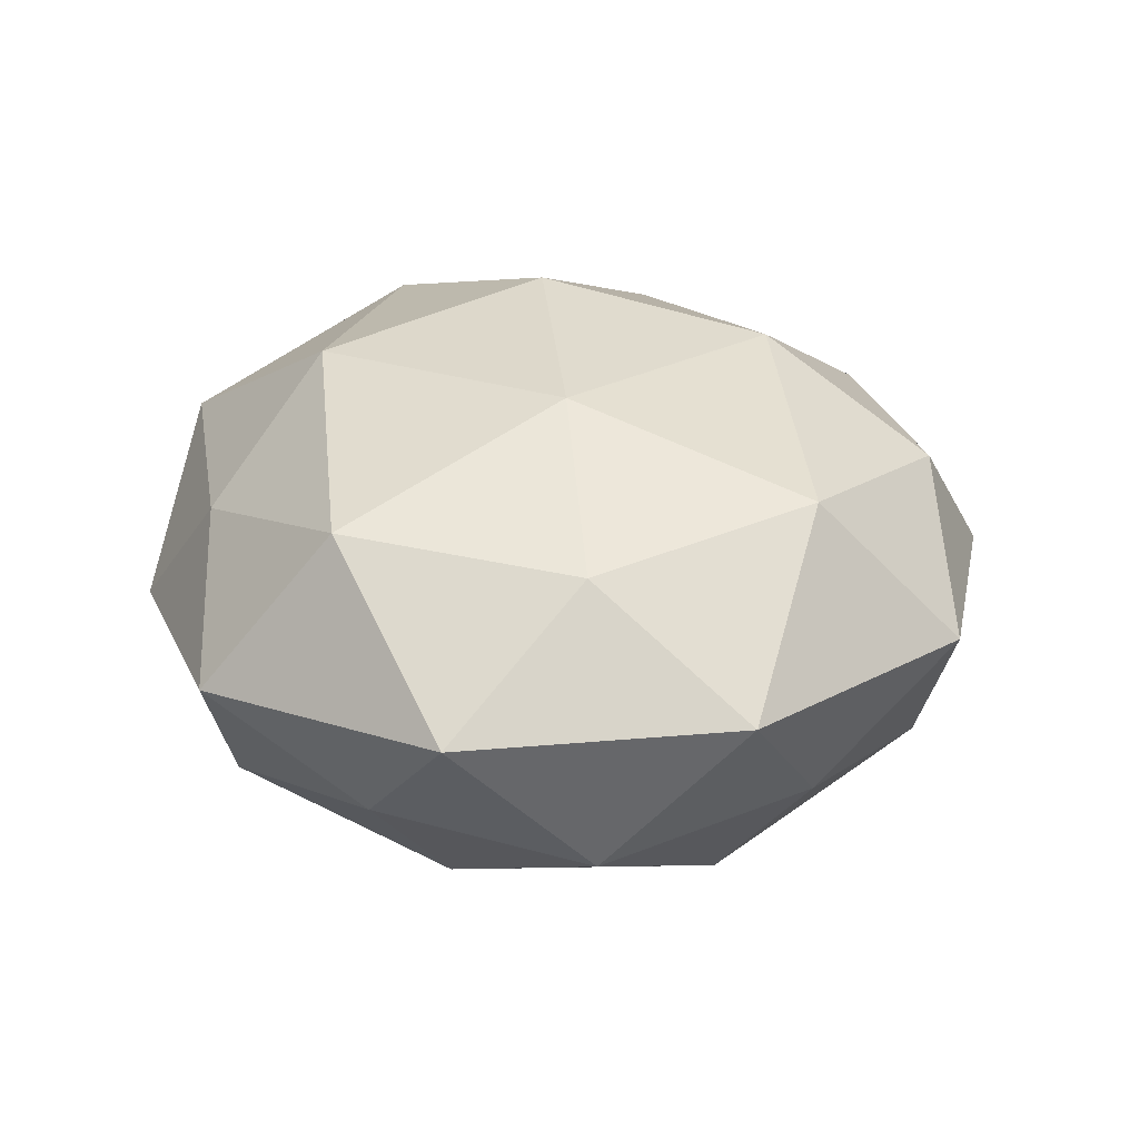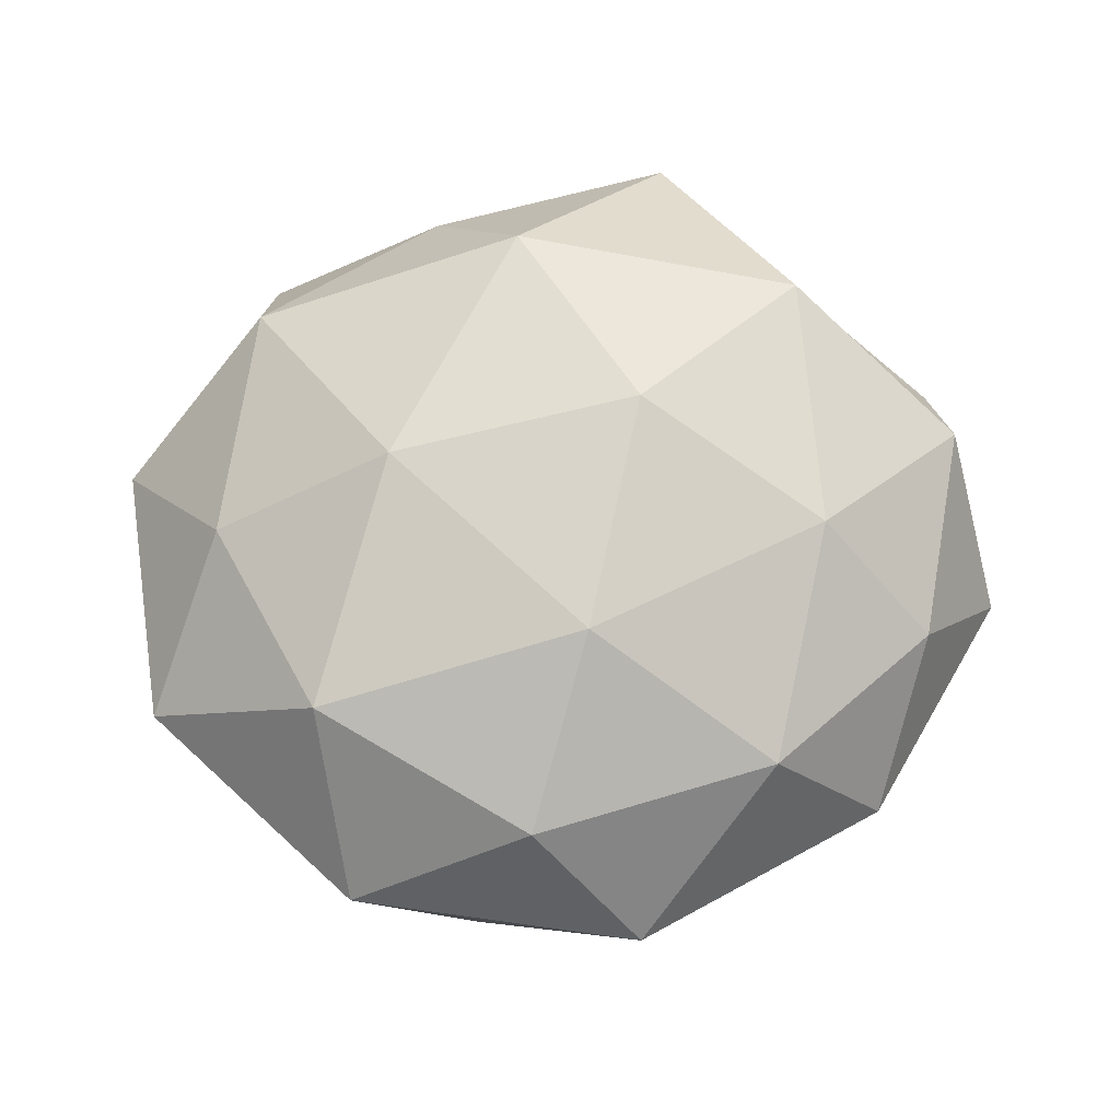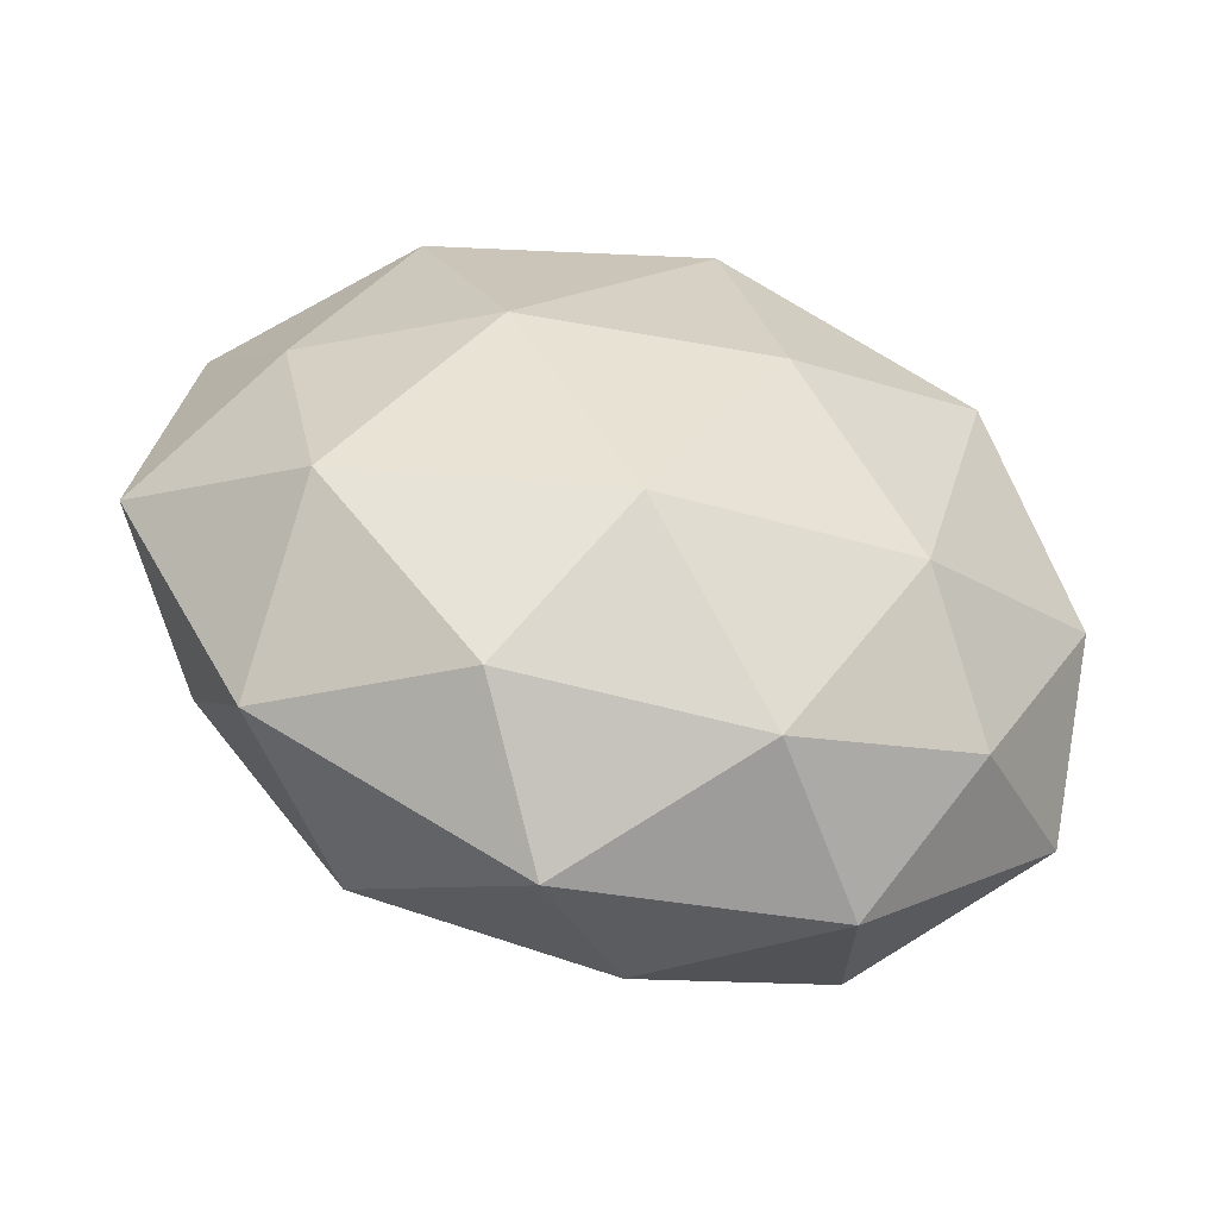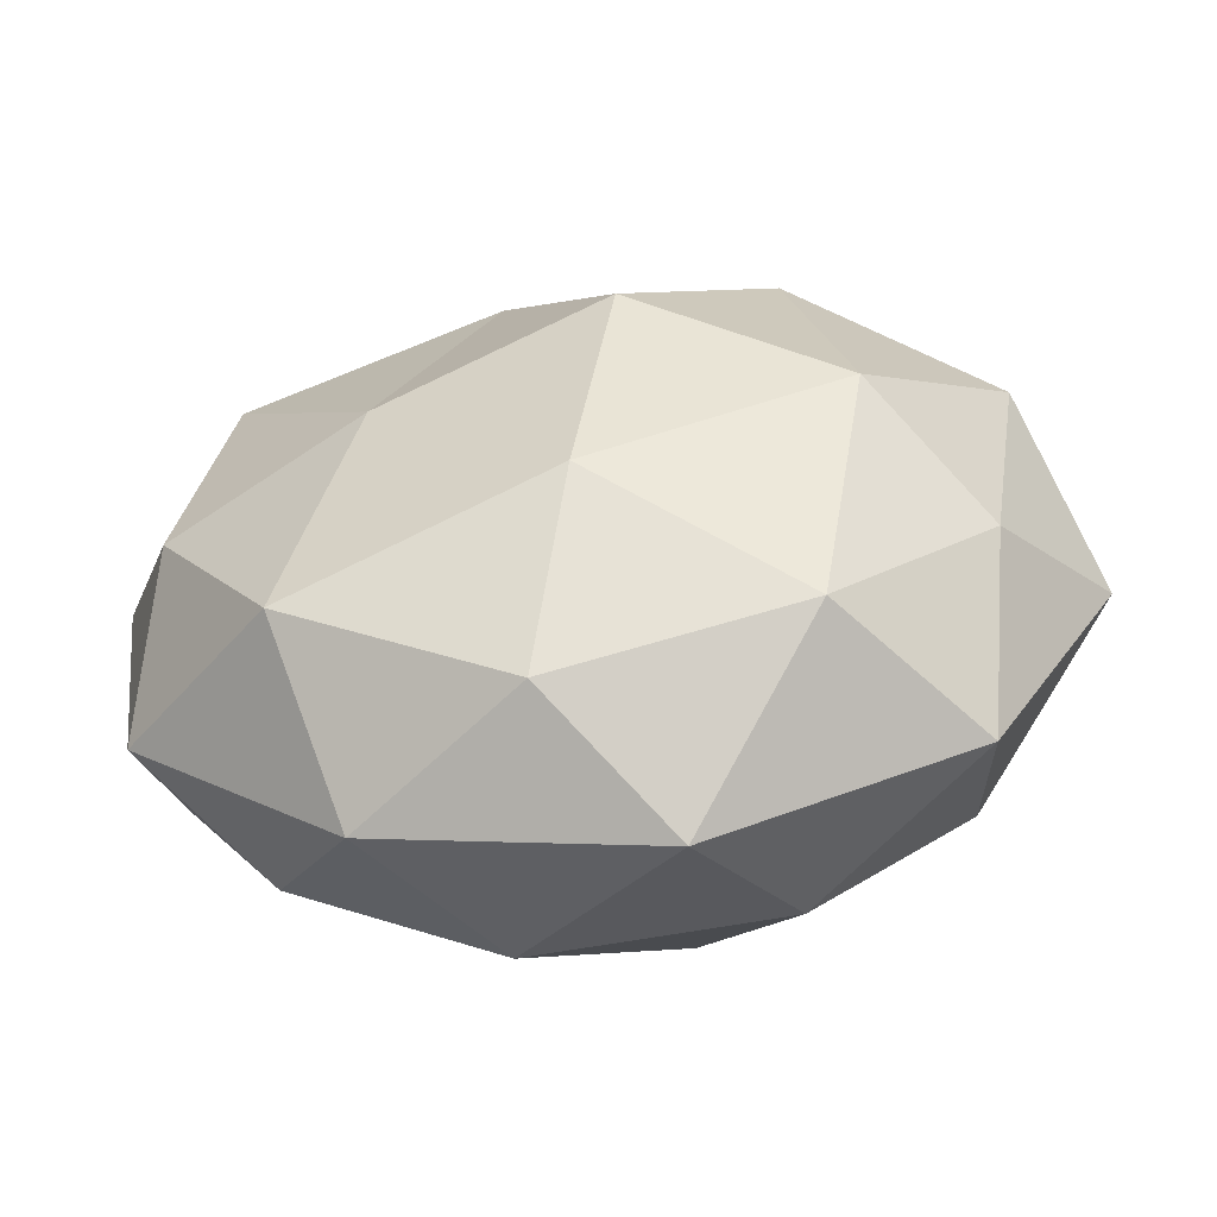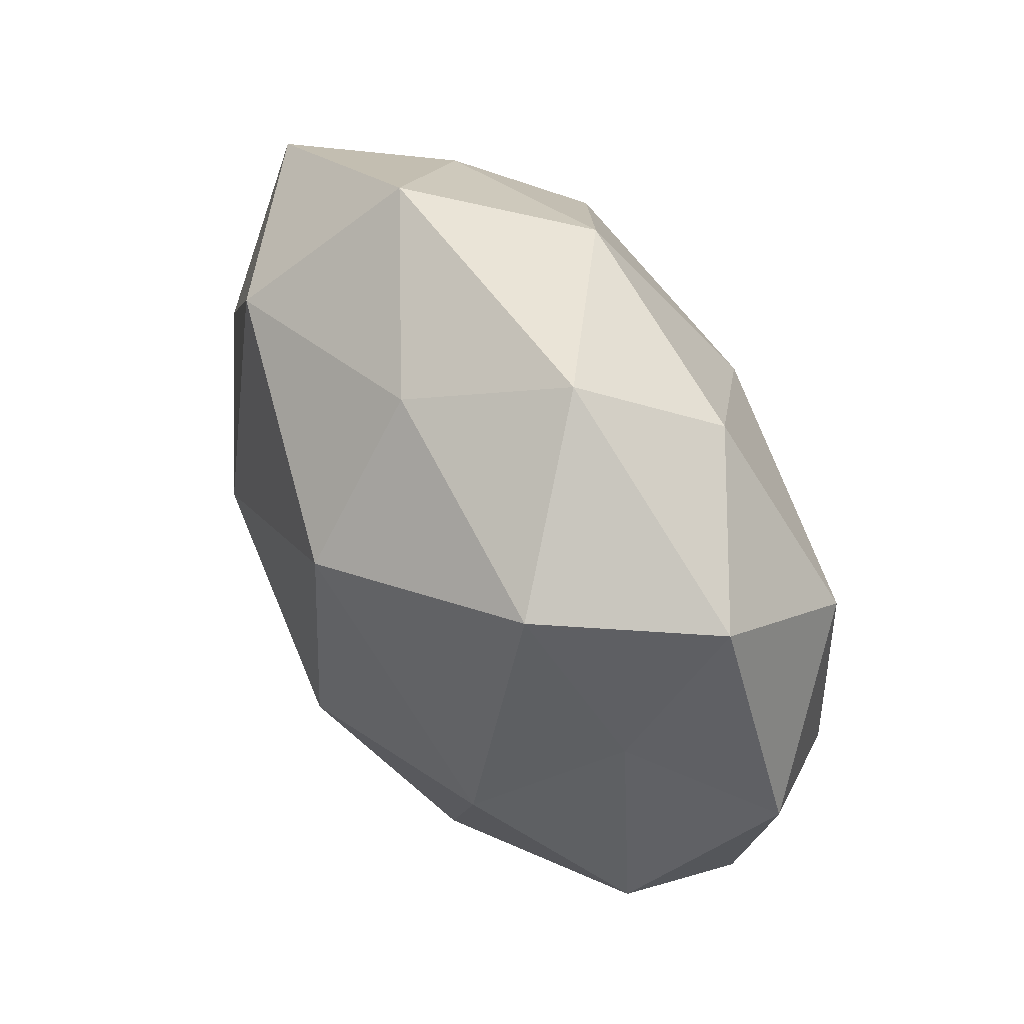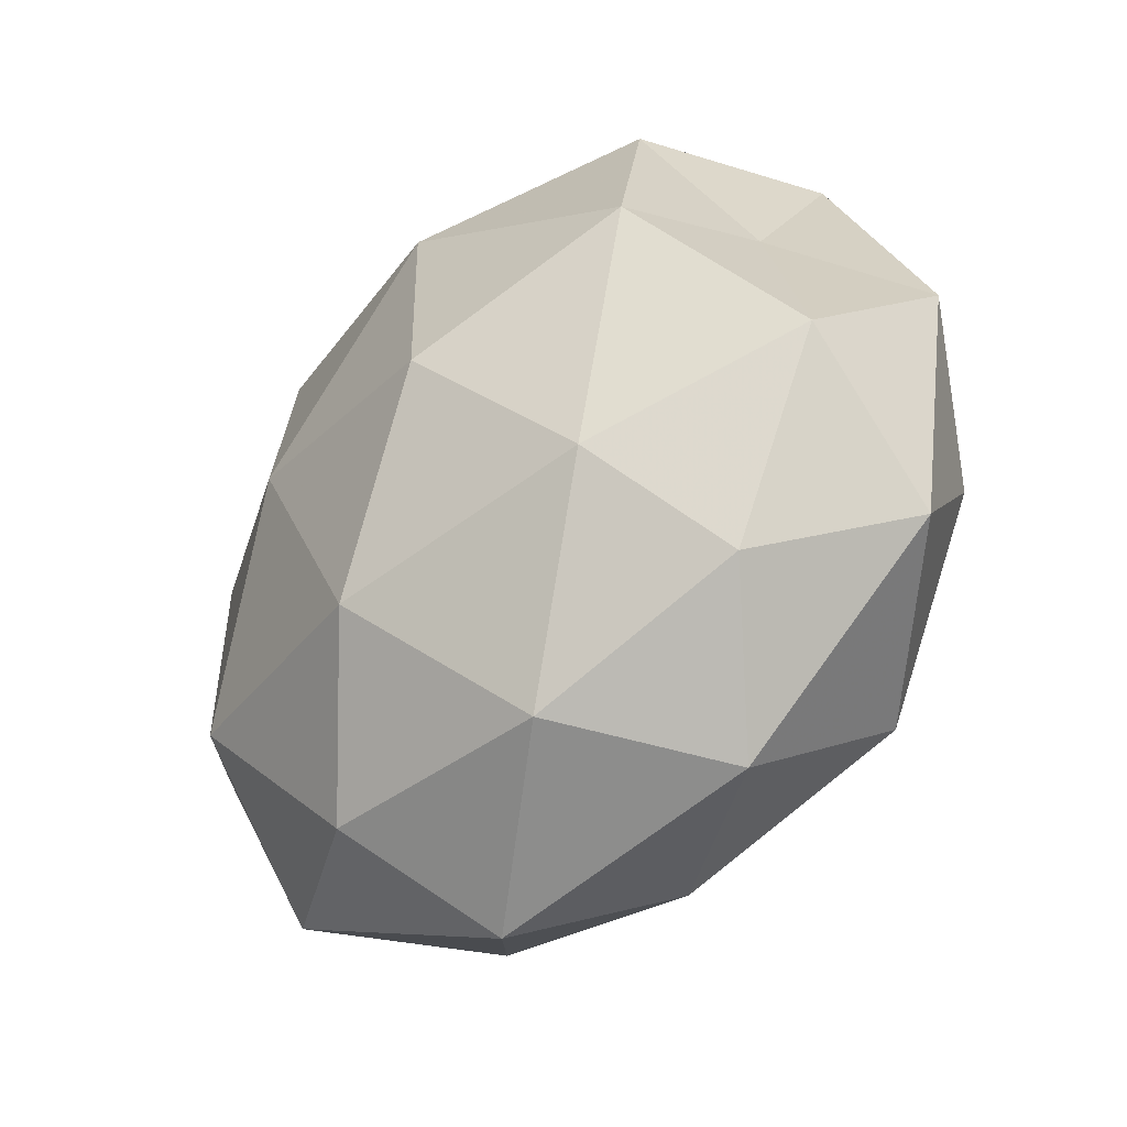
<metadata>
{"format":"obj","ext":"obj","renderer":"f3d","projection":"perspective","resolution":1024,"background":"white","views":[{"elev":24.3,"azim":-105.0,"up":"+Z"},{"elev":63.8,"azim":-18.8,"up":"+Z"},{"elev":-55.1,"azim":-15.0,"up":"+Y"},{"elev":-64.7,"azim":-170.6,"up":"+Y"},{"elev":65.7,"azim":57.7,"up":"+Y"},{"elev":-42.5,"azim":43.5,"up":"+Y"}]}
</metadata>
<code>
v -0.04568 0.02406 0.002356
v -0.0383 0.007245 0.01583
v -0.004861 -0.0226 0.02765
v 0.008679 -0.0002422 0.03196
v 0.02813 -0.02964 -0.01914
v 0.03159 0.01131 0.02487
v -0.008821 0.03956 -0.0165
v 0.03651 0.0158 0.00838
v -0.002178 0.04013 0.01228
v 0.04964 0.007269 -0.003996
v -0.02625 0.03082 0.01833
v -0.03427 -0.01847 0.01965
v 0.006339 0.02173 -0.02615
v 0.004317 -0.04118 -0.01383
v 0.0174 0.03693 -0.01582
v -0.03621 -0.0344 0.002909
v 0.03327 -0.02839 0.01108
v 0.03668 0.03407 -0.003644
v -0.02276 0.01849 -0.02501
v -0.01648 -0.03818 0.01593
v 0.04535 -0.006566 0.01272
v -0.01844 0.004153 0.02753
v 0.02524 0.03743 0.01431
v 0.003491 0.02618 0.02728
v 0.0242 -0.01702 0.02359
v 0.01091 -0.03897 0.01583
v -0.03998 -0.01707 -0.0106
v -0.03052 0.02876 -0.01168
v 0.008929 0.04647 -0.001951
v 0.01903 -0.002824 -0.02642
v 0.03554 0.01917 -0.02012
v 0.02318 -0.04214 -0.001105
v -0.02268 -0.03546 -0.01482
v -0.006769 0.001321 -0.03308
v -0.00137 -0.02356 -0.02648
v -0.007478 -0.0484 0.001181
v 0.04588 -0.0221 -0.00312
v -0.02904 -0.01004 -0.02526
v 0.0413 -0.006349 -0.01713
v -0.02198 0.04471 0.0002594
v -0.0443 0.007786 -0.01386
v -0.05099 -0.006656 0.00337
f 11 1 2
f 7 15 13
f 18 8 10
f 7 13 19
f 3 12 20
f 16 20 12
f 8 6 21
f 21 10 8
f 4 22 3
f 11 2 22
f 22 2 12
f 22 12 3
f 23 6 8
f 23 8 18
f 24 4 6
f 9 11 24
f 24 22 4
f 11 22 24
f 24 6 23
f 9 24 23
f 3 25 4
f 6 4 25
f 6 25 21
f 21 25 17
f 20 26 3
f 26 25 3
f 26 17 25
f 28 7 19
f 29 15 7
f 29 18 15
f 9 23 29
f 23 18 29
f 31 13 15
f 18 10 31
f 15 18 31
f 30 13 31
f 14 5 32
f 32 17 26
f 33 16 27
f 19 13 34
f 30 34 13
f 14 35 5
f 35 30 5
f 14 33 35
f 35 34 30
f 36 20 16
f 36 26 20
f 14 32 36
f 32 26 36
f 14 36 33
f 36 16 33
f 37 10 21
f 17 37 21
f 5 37 32
f 32 37 17
f 33 27 38
f 34 38 19
f 33 38 35
f 35 38 34
f 5 30 39
f 31 10 39
f 39 30 31
f 5 39 37
f 37 39 10
f 40 1 11
f 9 40 11
f 40 28 1
f 40 7 28
f 29 7 40
f 9 29 40
f 1 28 41
f 19 41 28
f 38 41 19
f 38 27 41
f 2 1 42
f 42 12 2
f 16 12 42
f 27 16 42
f 1 41 42
f 42 41 27

</code>
